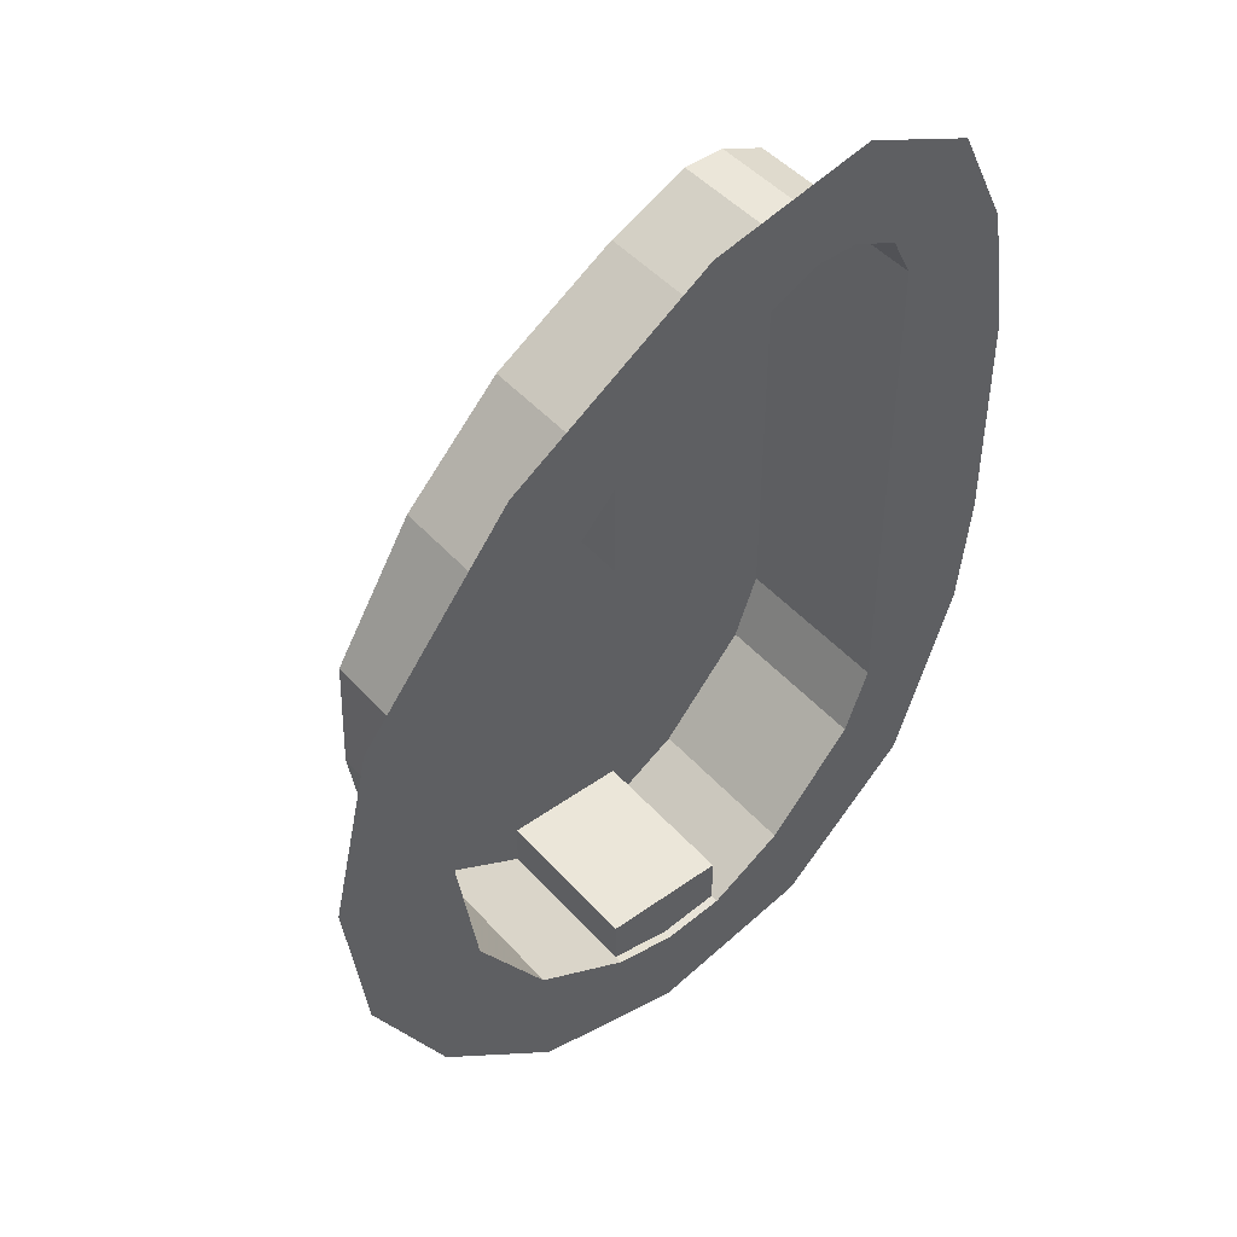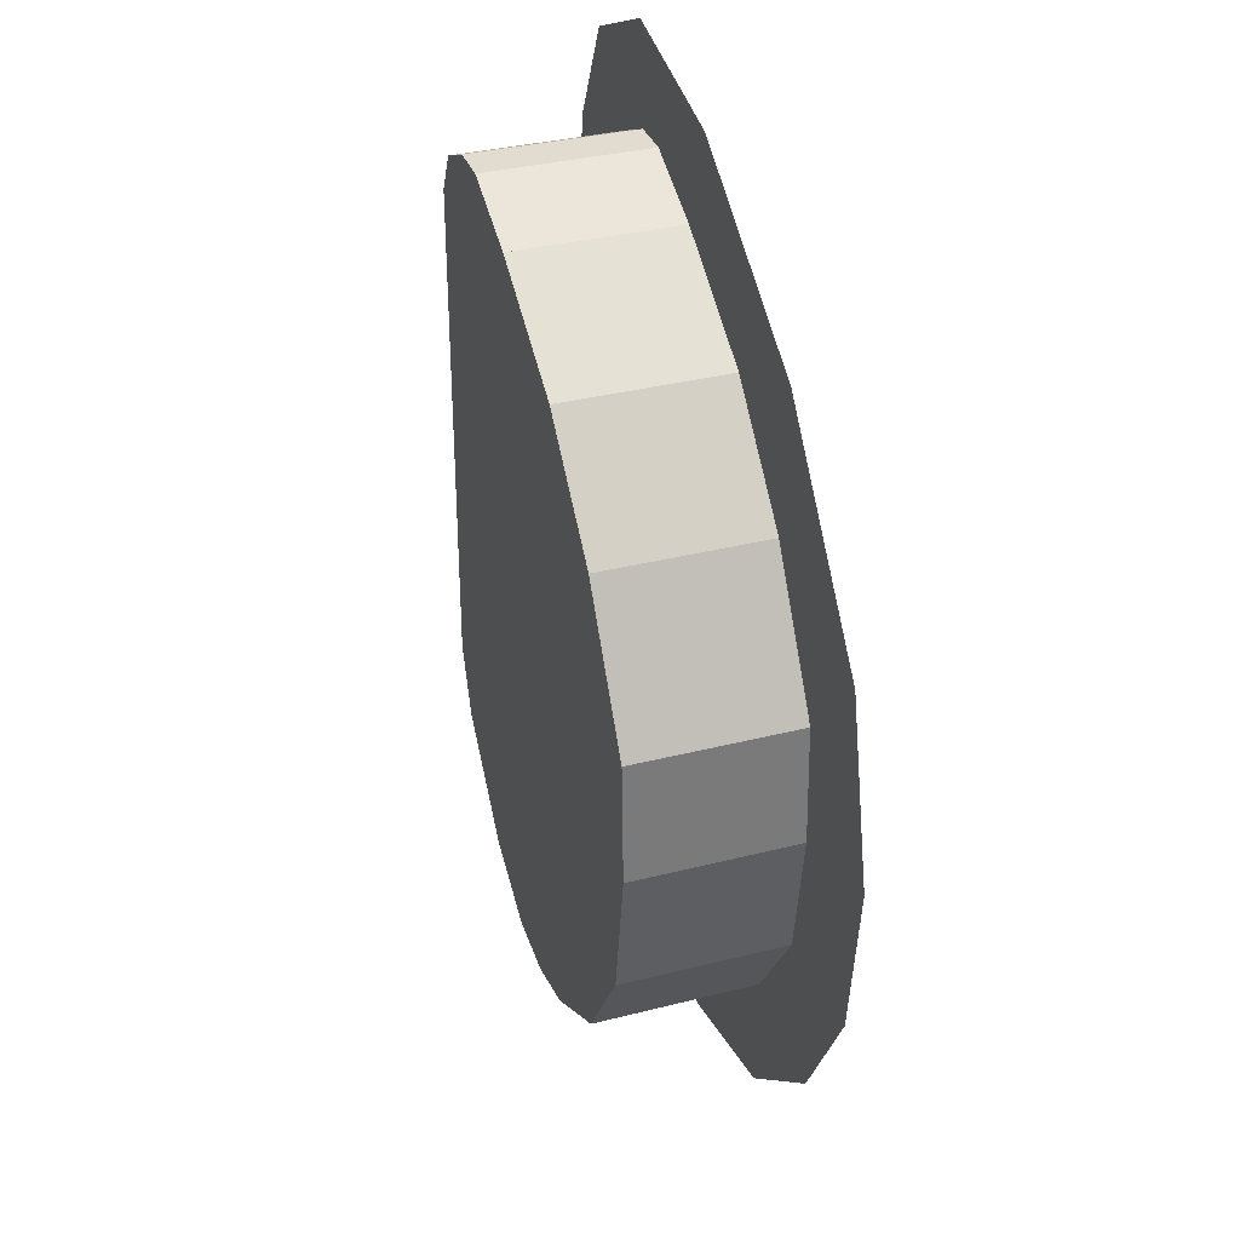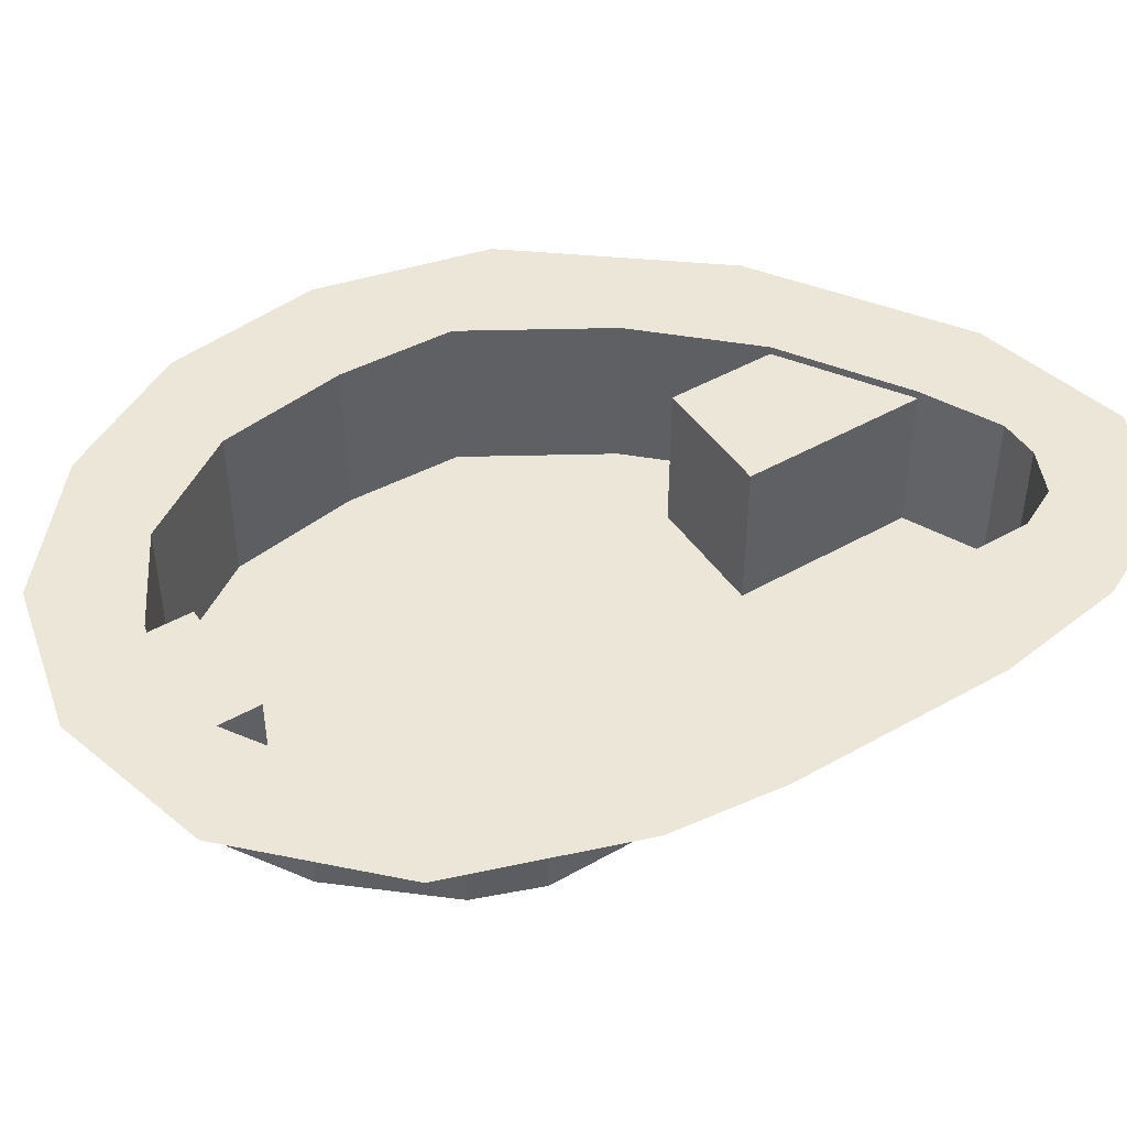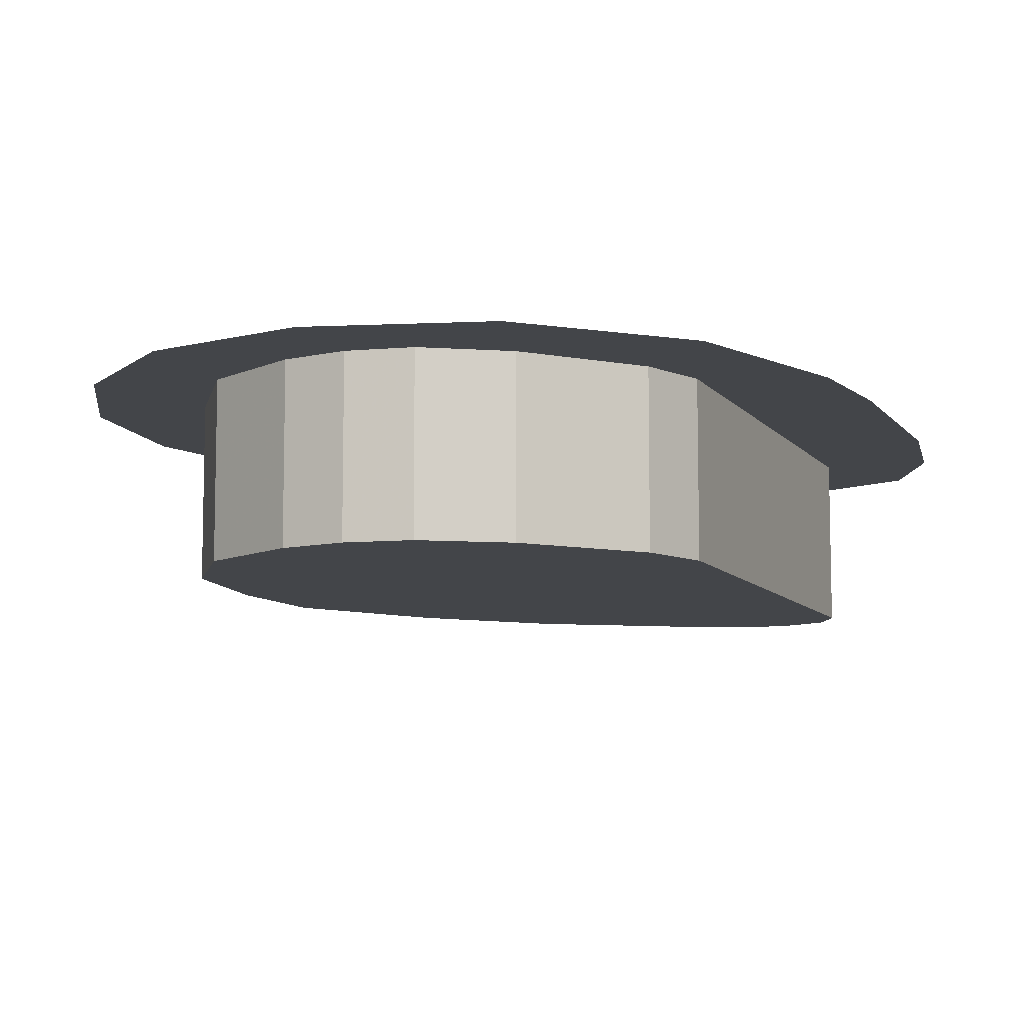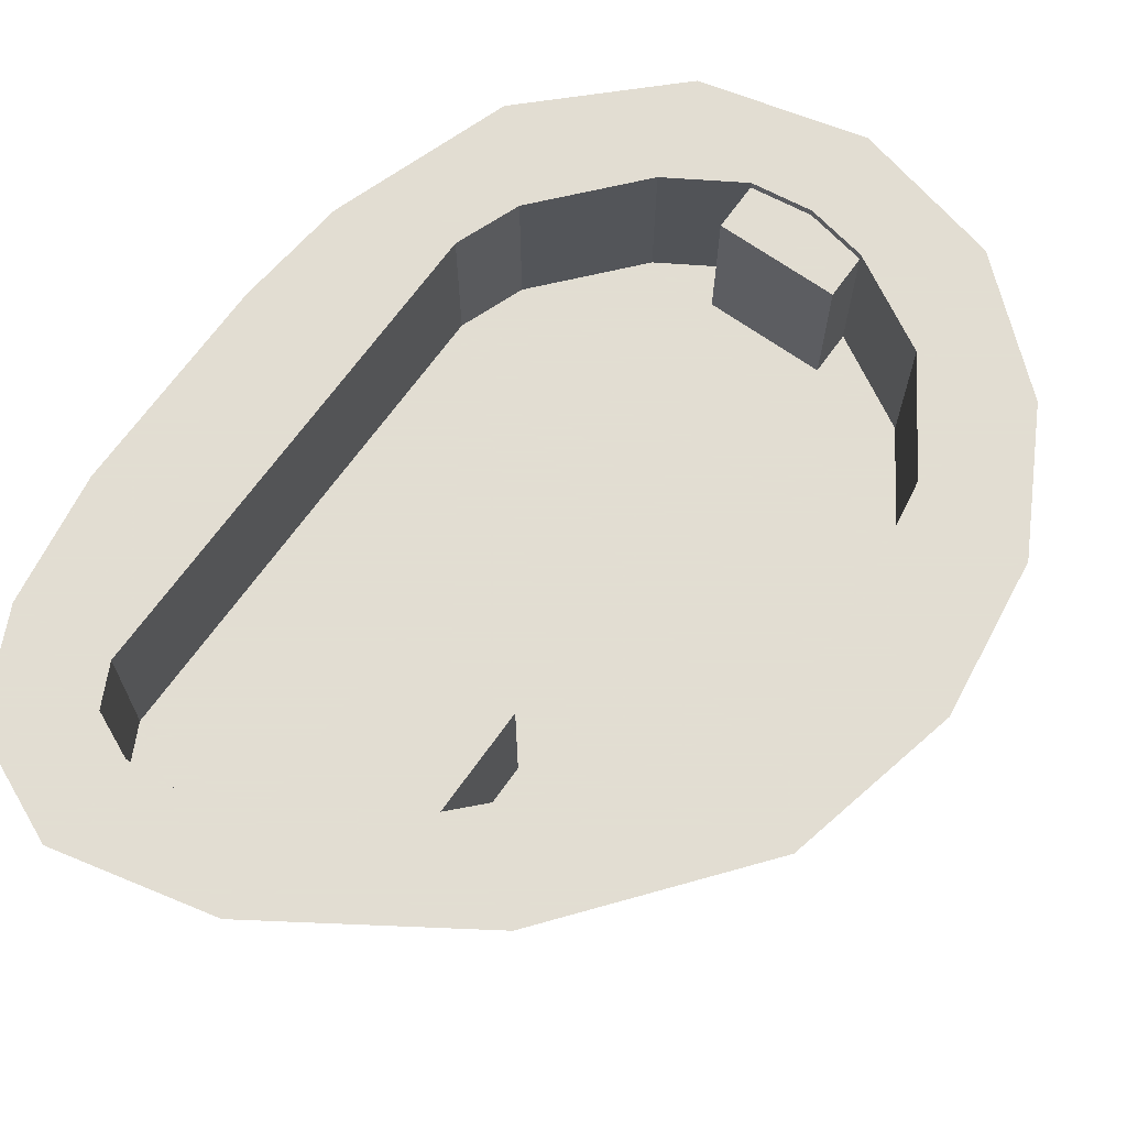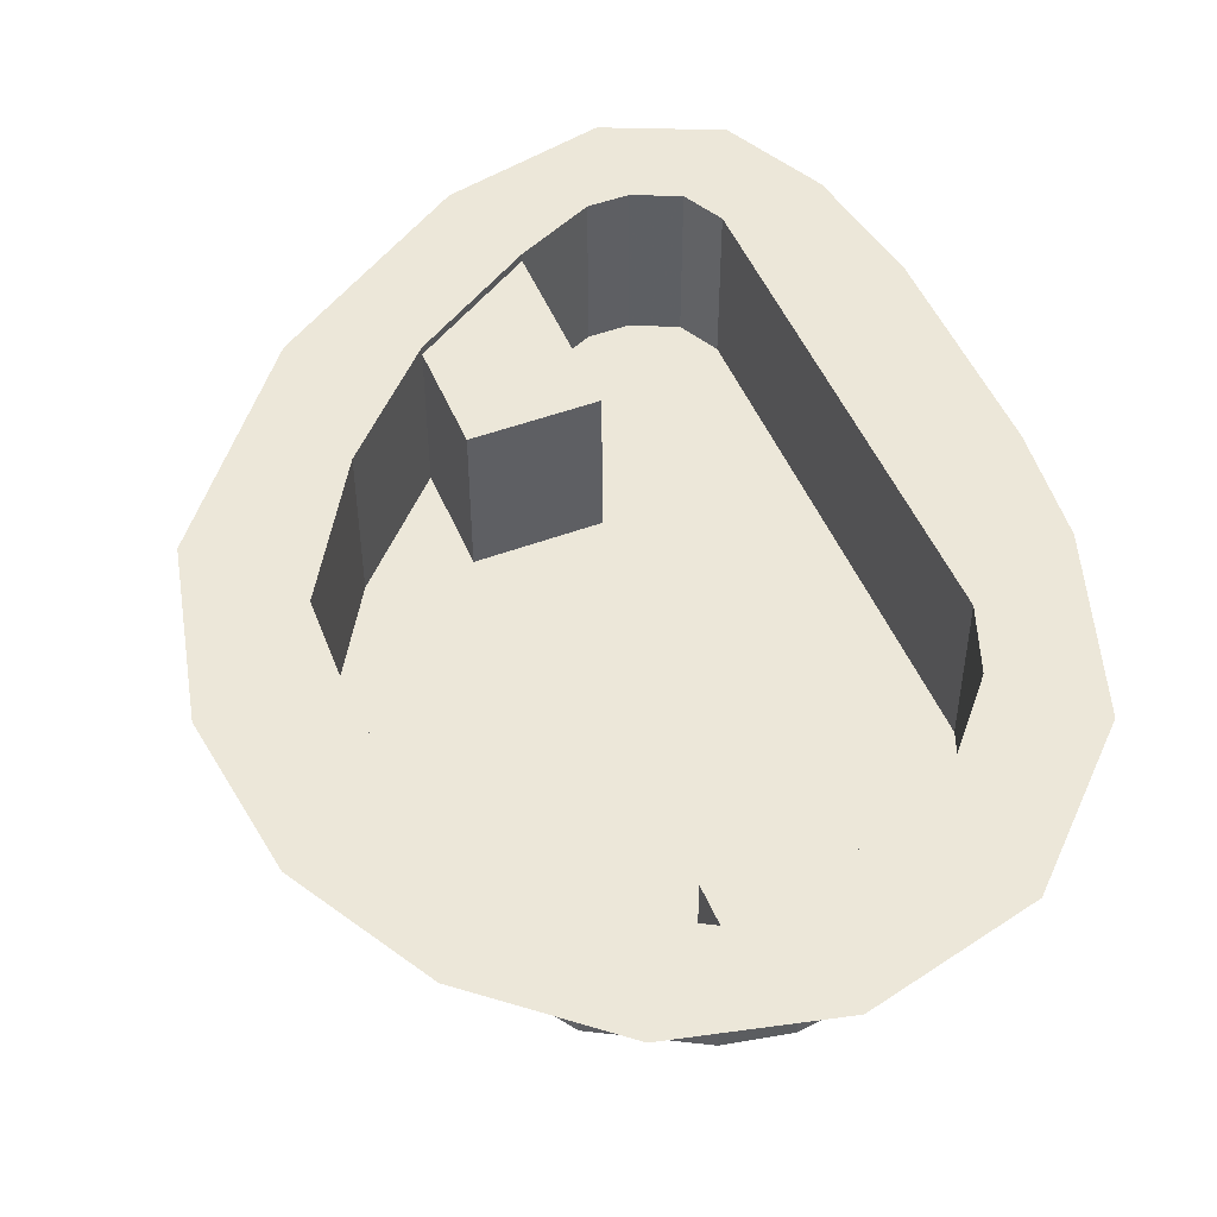
<metadata>
{"format":"obj","ext":"obj","renderer":"f3d","projection":"perspective","resolution":1024,"background":"white","views":[{"elev":46.7,"azim":140.9,"up":"+Z"},{"elev":34.4,"azim":71.1,"up":"+Z"},{"elev":46.4,"azim":-122.8,"up":"+Y"},{"elev":-8.8,"azim":-158.9,"up":"+Y"},{"elev":68.1,"azim":35.5,"up":"+Y"},{"elev":49.6,"azim":157.7,"up":"+Y"}]}
</metadata>
<code>
v 0.575 -0.01 0.3
v 0.425 -0.01 0.3
v 0.425 -0.01 0.53
v 0.575 -0.01 0.435
v 0.425 -0.01 -0.36
v 0.425 -0.01 -0.3
v 0.575 -0.01 -0.3
v 0.5 -0.01 -0.37
v 0.575 -0.01 -0.355
v 0.5 -0.01 -0.37
v 0.575 -0.01 -0.3
v 0.575 -0.2 0.435
v 0.575 -0.2 0.3
v 0.575 -0.01 0.3
v 0.575 -0.01 0.435
v 0.575 -0.2 0.3
v 0.425 -0.2 0.3
v 0.425 -0.01 0.3
v 0.575 -0.01 0.3
v 0.425 -0.2 0.3
v 0.425 -0.2 0.53
v 0.425 -0.01 0.53
v 0.425 -0.01 0.3
v 0.425 -0.2 -0.36
v 0.425 -0.2 -0.3
v 0.425 -0.01 -0.3
v 0.425 -0.01 -0.36
v 0.425 -0.2 -0.3
v 0.575 -0.2 -0.3
v 0.575 -0.01 -0.3
v 0.425 -0.01 -0.3
v 0.575 -0.2 -0.3
v 0.575 -0.2 -0.355
v 0.575 -0.01 -0.355
v 0.575 -0.01 -0.3
v 0.2 -0.2 0.5
v 0.33 -0.2 0.575
v 0.425 -0.2 0.53
v 0.575 -0.2 0.435
v 0.2 -0.2 -0.105
v 0.2 -0.2 0.5
v 0.575 -0.2 0.435
v 0.695 -0.2 0.31
v 0.2 -0.2 -0.105
v 0.695 -0.2 0.31
v 0.795 -0.2 0.145
v 0.8 -0.2 0
v 0.425 -0.2 -0.36
v 0.69 -0.2 -0.29
v 0.575 -0.2 -0.355
v 0.5 -0.2 -0.37
v 0.23 -0.2 -0.185
v 0.2 -0.2 -0.105
v 0.775 -0.2 -0.16
v 0.335 -0.2 -0.305
v 0.335 -0.2 -0.305
v 0.775 -0.2 -0.16
v 0.69 -0.2 -0.29
v 0.425 -0.2 -0.36
v 0.28 -0.2 0.575
v 0.33 -0.2 0.575
v 0.2 -0.2 0.5
v 0.225 -0.2 0.55
v 0.8 -0.2 0
v 0.775 -0.2 -0.16
v 0.2 -0.2 -0.105
v 0.425 0 0.53
v 0.575 0 0.435
v 0.575 -0.2 0.435
v 0.425 -0.2 0.53
v 0.575 0 0.435
v 0.695 0 0.31
v 0.695 -0.2 0.31
v 0.575 -0.2 0.435
v 0.695 0 0.31
v 0.795 0 0.145
v 0.795 -0.2 0.145
v 0.695 -0.2 0.31
v 0.795 0 0.145
v 0.8 0 0
v 0.8 -0.2 0
v 0.795 -0.2 0.145
v 0.8 0 0
v 0.775 0 -0.16
v 0.775 -0.2 -0.16
v 0.8 -0.2 0
v 0.775 0 -0.16
v 0.69 0 -0.29
v 0.69 -0.2 -0.29
v 0.775 -0.2 -0.16
v 0.69 0 -0.29
v 0.575 0 -0.355
v 0.575 -0.2 -0.355
v 0.69 -0.2 -0.29
v 0.575 0 -0.355
v 0.5 0 -0.37
v 0.5 -0.2 -0.37
v 0.575 -0.2 -0.355
v 0.5 0 -0.37
v 0.425 0 -0.36
v 0.425 -0.2 -0.36
v 0.5 -0.2 -0.37
v 0.425 0 -0.36
v 0.335 0 -0.305
v 0.335 -0.2 -0.305
v 0.425 -0.2 -0.36
v 0.335 0 -0.305
v 0.23 0 -0.185
v 0.23 -0.2 -0.185
v 0.335 -0.2 -0.305
v 0.23 0 -0.185
v 0.2 0 -0.105
v 0.2 -0.2 -0.105
v 0.23 -0.2 -0.185
v 0.2 0 -0.105
v 0.2 0 0.5
v 0.2 -0.2 0.5
v 0.2 -0.2 -0.105
v 0.2 0 0.5
v 0.225 0 0.55
v 0.225 -0.2 0.55
v 0.2 -0.2 0.5
v 0.225 0 0.55
v 0.28 0 0.575
v 0.28 -0.2 0.575
v 0.225 -0.2 0.55
v 0.28 0 0.575
v 0.33 0 0.575
v 0.33 -0.2 0.575
v 0.28 -0.2 0.575
v 0.33 0 0.575
v 0.425 0 0.53
v 0.425 -0.2 0.53
v 0.33 -0.2 0.575
v 0.065 0 -0.06
v 0.05 0 0.08
v 0.2 0 -0.105
v 0.14 0 -0.28
v 0.23 0 -0.185
v 0.14 0 -0.28
v 0.2 0 -0.105
v 0.14 0 -0.28
v 0.23 0 -0.185
v 0.335 0 -0.305
v 0.3 0 -0.435
v 0.3 0 -0.435
v 0.335 0 -0.305
v 0.425 0 -0.36
v 0.5 0 -0.485
v 0.5 0 -0.485
v 0.425 0 -0.36
v 0.5 0 -0.37
v 0.685 0 -0.44
v 0.575 0 -0.355
v 0.685 0 -0.44
v 0.5 0 -0.37
v 0.685 0 -0.44
v 0.575 0 -0.355
v 0.69 0 -0.29
v 0.83 0 -0.315
v 0.83 0 -0.315
v 0.69 0 -0.29
v 0.775 0 -0.16
v 0.92 0 -0.15
v 0.92 0 -0.15
v 0.775 0 -0.16
v 0.8 0 0
v 0.945 0 0.045
v 0.945 0 0.045
v 0.8 0 0
v 0.795 0 0.145
v 0.895 0 0.26
v 0.895 0 0.26
v 0.795 0 0.145
v 0.695 0 0.31
v 0.71 0 0.49
v 0.71 0 0.49
v 0.695 0 0.31
v 0.575 0 0.435
v 0.465 0 0.65
v 0.465 0 0.65
v 0.575 0 0.435
v 0.425 0 0.53
v 0.465 0 0.65
v 0.425 0 0.53
v 0.33 0 0.575
v 0.27 0 0.695
v 0.27 0 0.695
v 0.33 0 0.575
v 0.28 0 0.575
v 0.135 0 0.635
v 0.135 0 0.635
v 0.28 0 0.575
v 0.225 0 0.55
v 0.075 0 0.51
v 0.075 0 0.51
v 0.225 0 0.55
v 0.2 0 0.5
v 0.05 0 0.35
v 0.05 0 0.08
v 0.05 0 0.35
v 0.2 0 0.5
v 0.2 0 -0.105
g mesh7414497
f 1 2 3
f 3 4 1
f 5 6 7
f 7 8 5
f 9 10 11
f 12 13 14
f 14 15 12
f 16 17 18
f 18 19 16
f 20 21 22
f 22 23 20
f 24 25 26
f 26 27 24
f 28 29 30
f 30 31 28
f 32 33 34
f 34 35 32
f 36 37 38
f 38 39 36
f 40 41 42
f 42 43 40
f 44 45 46
f 46 47 44
f 48 49 50
f 50 51 48
f 52 53 54
f 54 55 52
f 56 57 58
f 58 59 56
f 60 61 62
f 62 63 60
f 64 65 66
f 67 68 69
f 69 70 67
f 71 72 73
f 73 74 71
f 75 76 77
f 77 78 75
f 79 80 81
f 81 82 79
f 83 84 85
f 85 86 83
f 87 88 89
f 89 90 87
f 91 92 93
f 93 94 91
f 95 96 97
f 97 98 95
f 99 100 101
f 101 102 99
f 103 104 105
f 105 106 103
f 107 108 109
f 109 110 107
f 111 112 113
f 113 114 111
f 115 116 117
f 117 118 115
f 119 120 121
f 121 122 119
f 123 124 125
f 125 126 123
f 127 128 129
f 129 130 127
f 131 132 133
f 133 134 131
f 135 136 137
f 137 138 135
f 139 140 141
f 142 143 144
f 144 145 142
f 146 147 148
f 148 149 146
f 150 151 152
f 152 153 150
f 154 155 156
f 157 158 159
f 159 160 157
f 161 162 163
f 163 164 161
f 165 166 167
f 167 168 165
f 169 170 171
f 171 172 169
f 173 174 175
f 175 176 173
f 177 178 179
f 179 180 177
f 181 182 183
f 184 185 186
f 186 187 184
f 188 189 190
f 190 191 188
f 192 193 194
f 194 195 192
f 196 197 198
f 198 199 196
f 200 201 202
f 202 203 200

</code>
